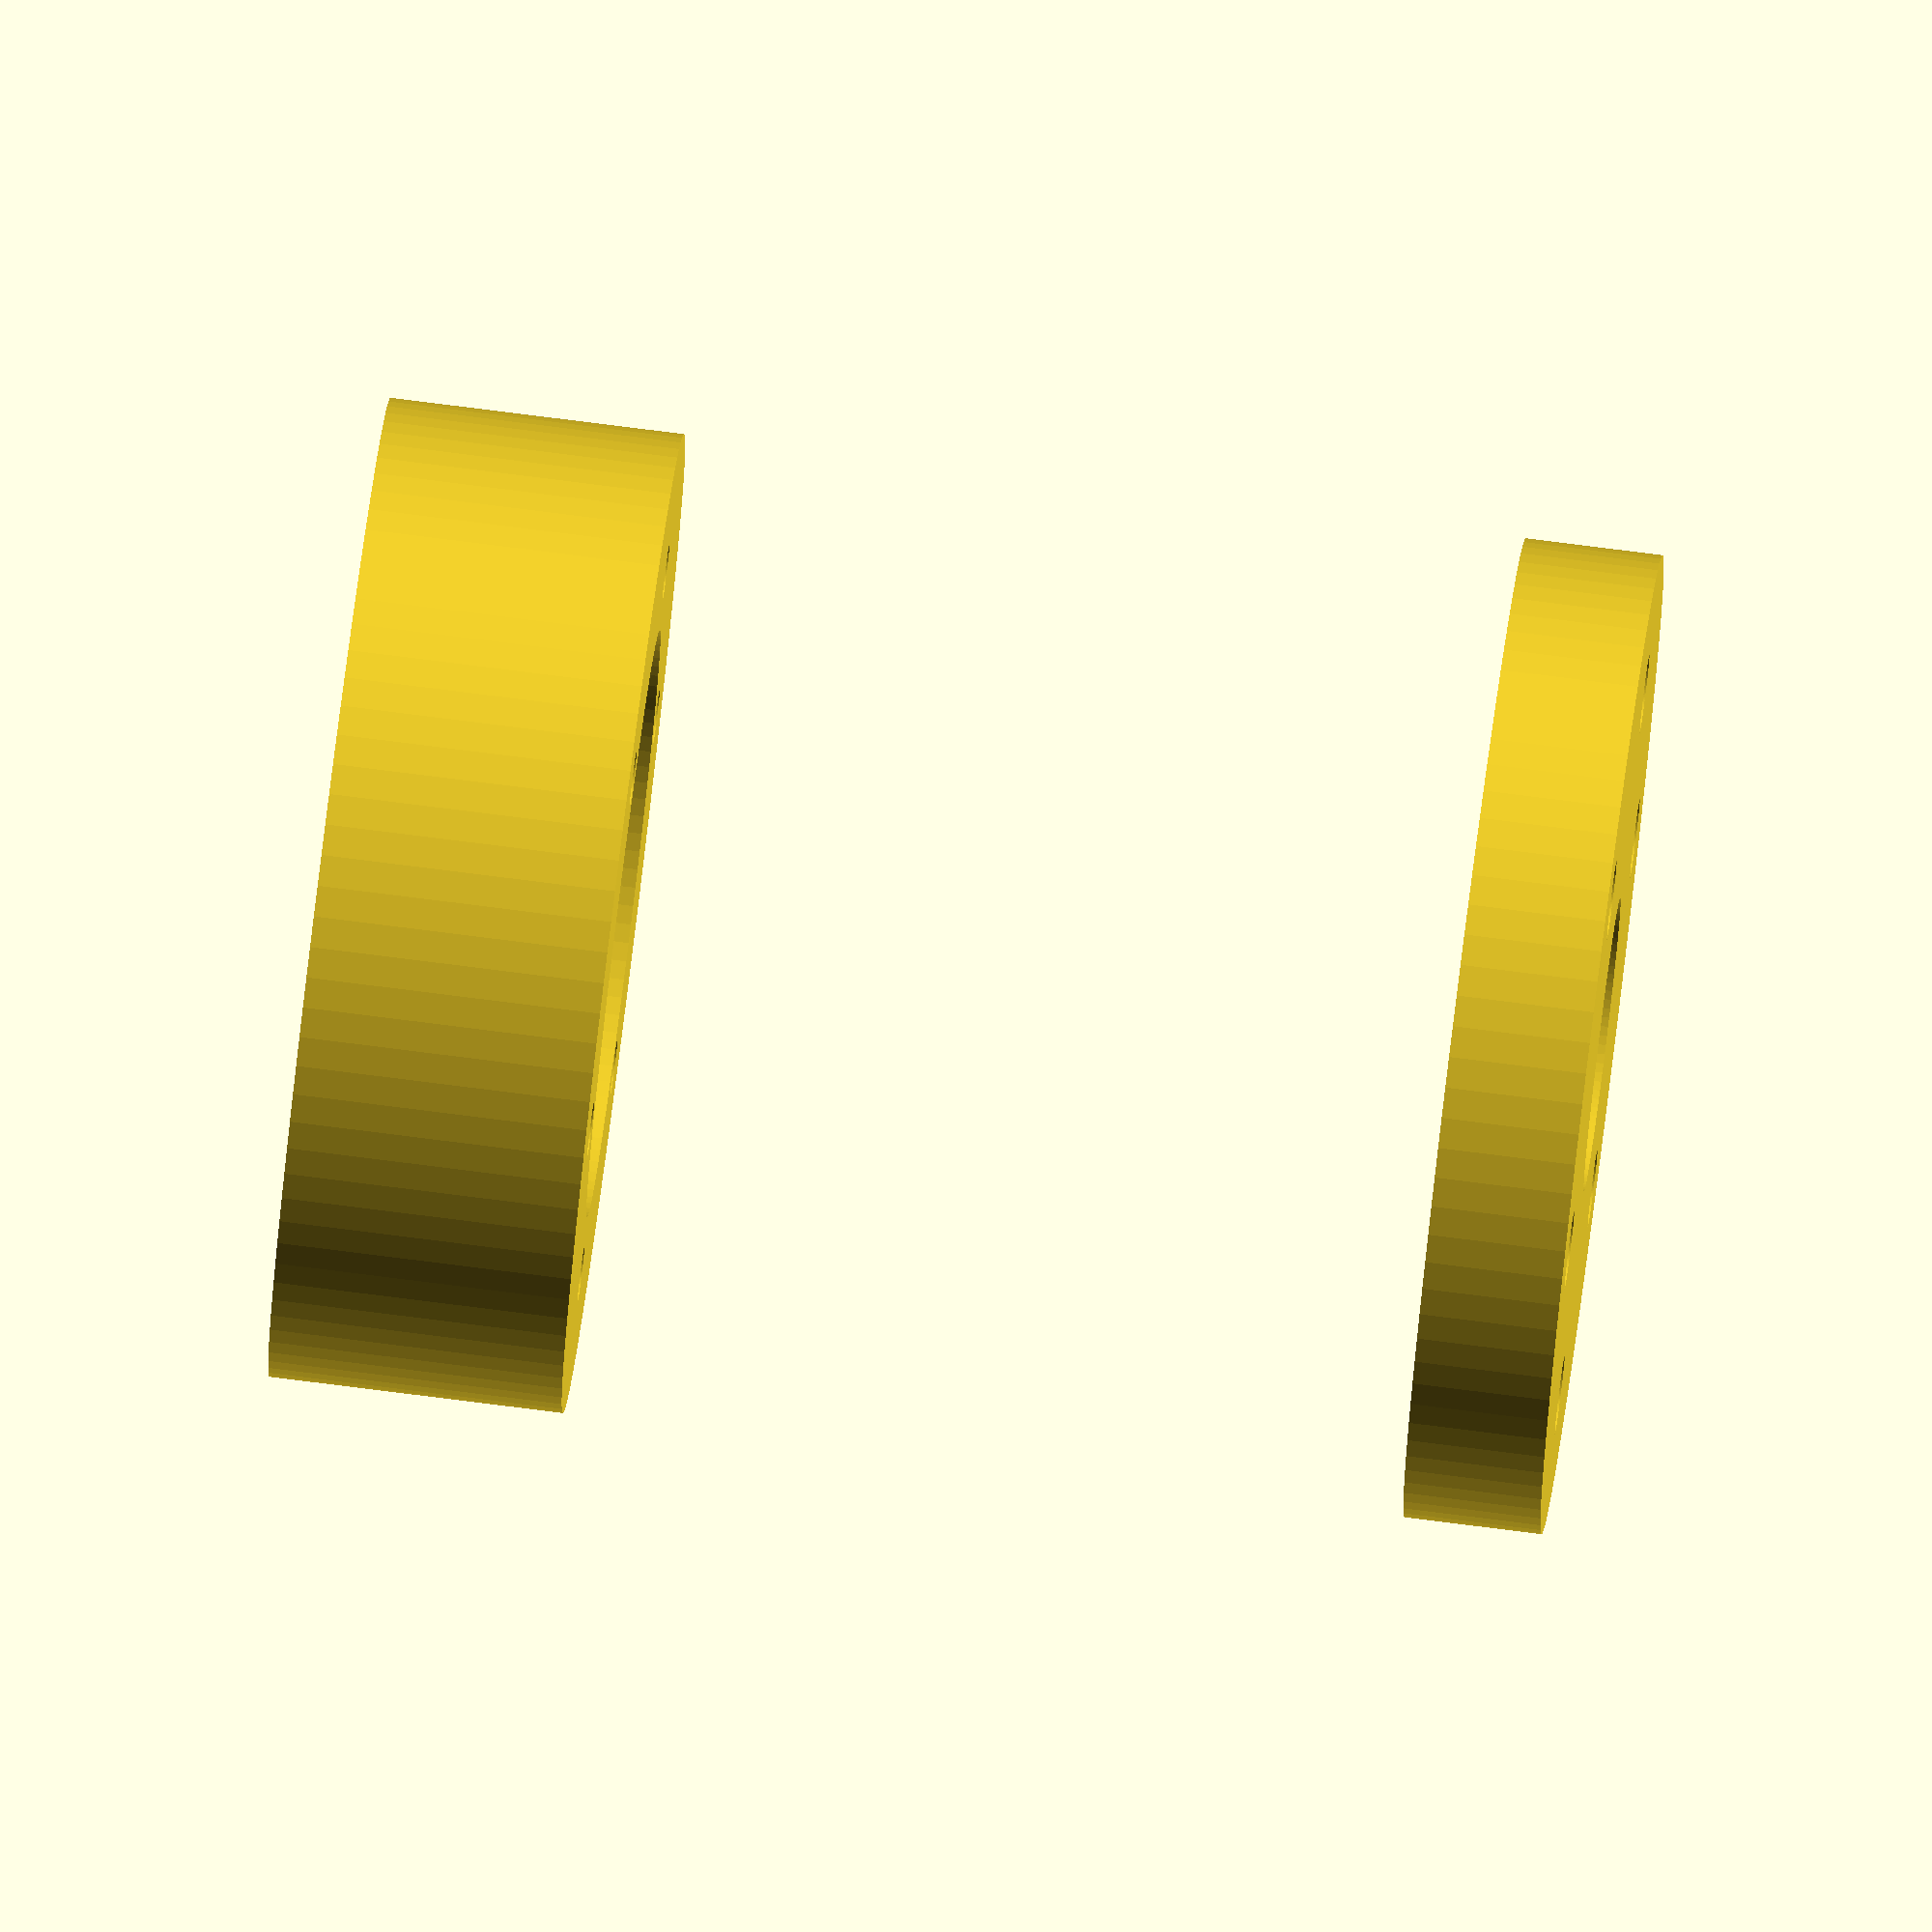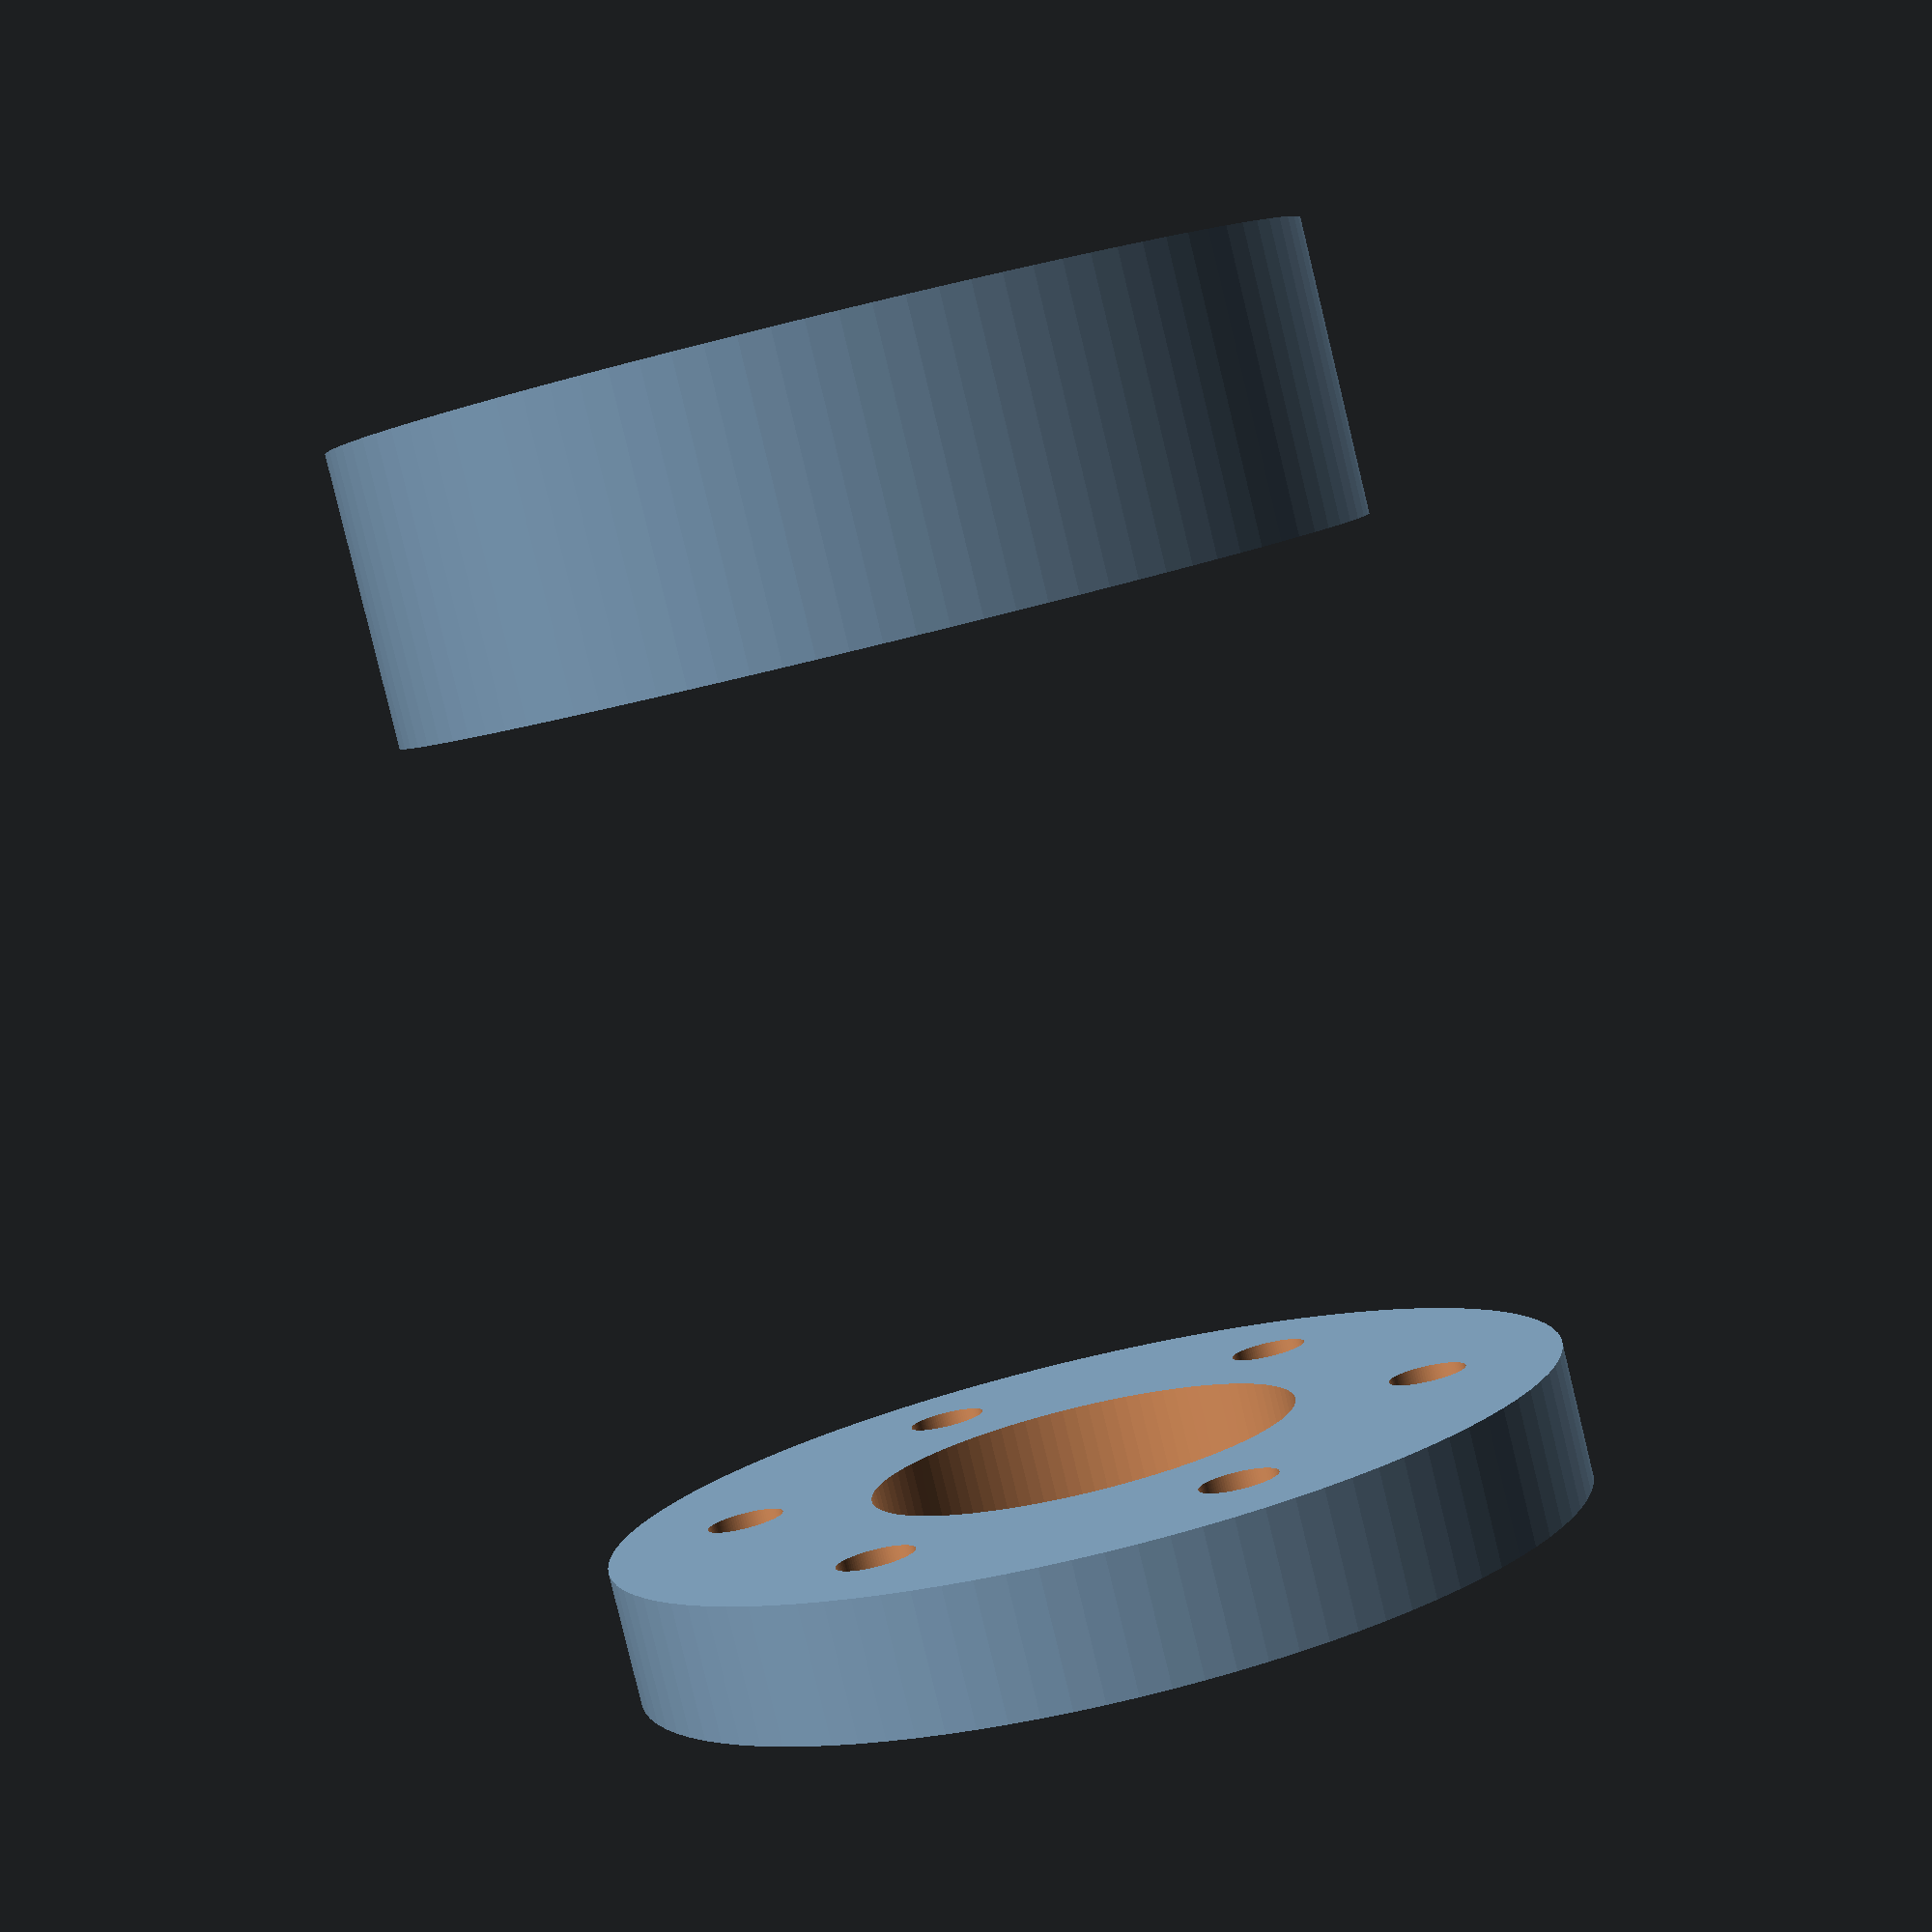
<openscad>

press_fit_tol = 0.3;
bolt_pattern_radius = 18;

// precision-related
eps = 0.01;
$fn = 100;

function bearing_outer_fit() = 22.0 + press_fit_tol;

module end_cap(thickness, diameter) {
    difference() {
        // body
        cylinder(thickness, d=diameter, center = false);
        // where the bearing presses into
        translate([0,0,2])
            cylinder(thickness, d=bearing_outer_fit(), center=false);
        // hole in the middle for inner bearing race clearance
        cylinder(thickness*2, d=15, center=true);
        // holes to mount the cap to something
        echo(str("bolt_pattern_radius=", bolt_pattern_radius));
        for( rot = [0 : 360/6 : 360])
            rotate([0, 0, rot])
            translate([bolt_pattern_radius, 0, -eps])
                cylinder(h=thickness*3, d=4, center=true);
    }
}

module center_drum(thickness, diameter) {
    difference() {
        // body
        cylinder(thickness, d=diameter, center=false);
        // hollow center
        translate([0, 0, -eps])
            cylinder(thickness+2*eps, d=diameter-20, center=false);
        // holes to mount end cap
        for( rot = [0 : 360/6 : 360])
            rotate([0,0, rot])
            translate([bolt_pattern_radius, 0, -eps])
                cylinder(h=thickness*3, d=3, center=true);
    }
}

translate([0, 0, -50])
    end_cap(7, 50);

center_drum(15, 50);
</openscad>
<views>
elev=281.6 azim=137.5 roll=97.2 proj=o view=solid
elev=84.4 azim=6.3 roll=13.6 proj=p view=solid
</views>
